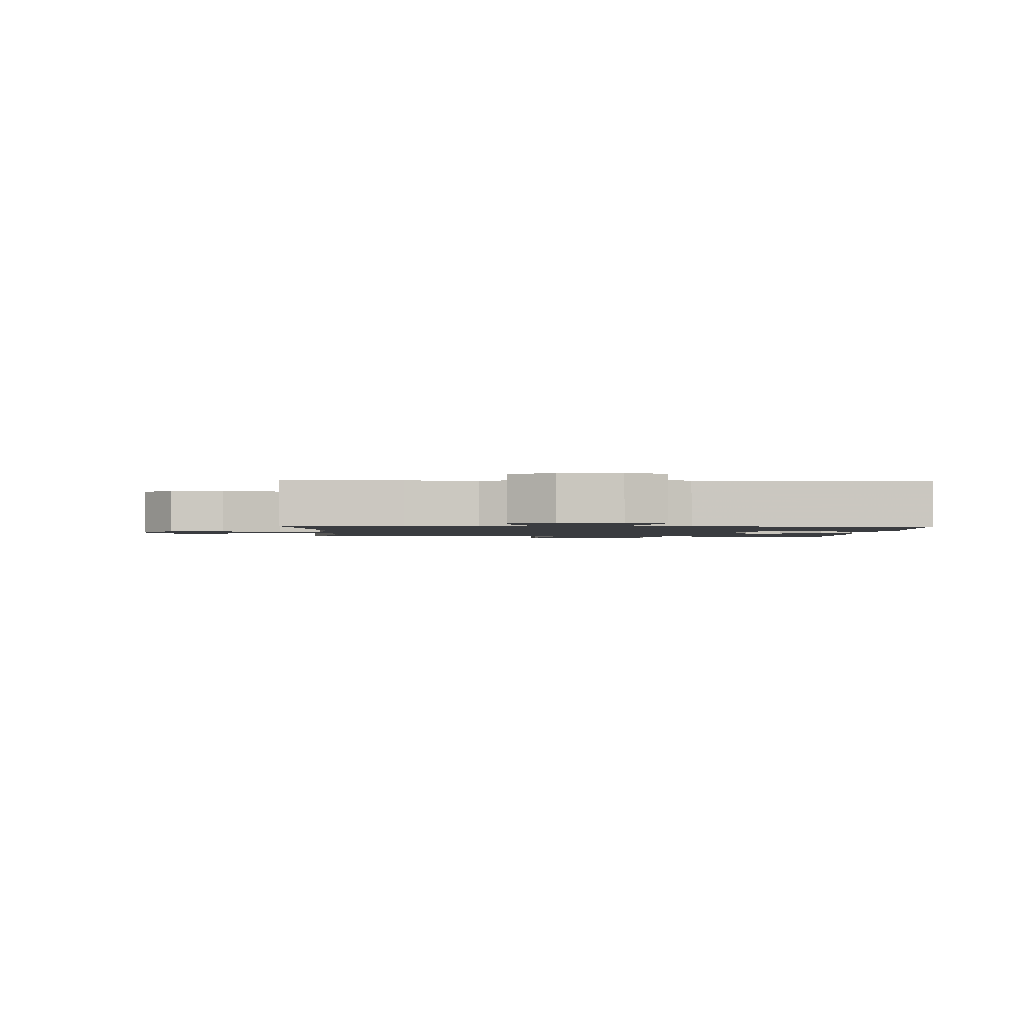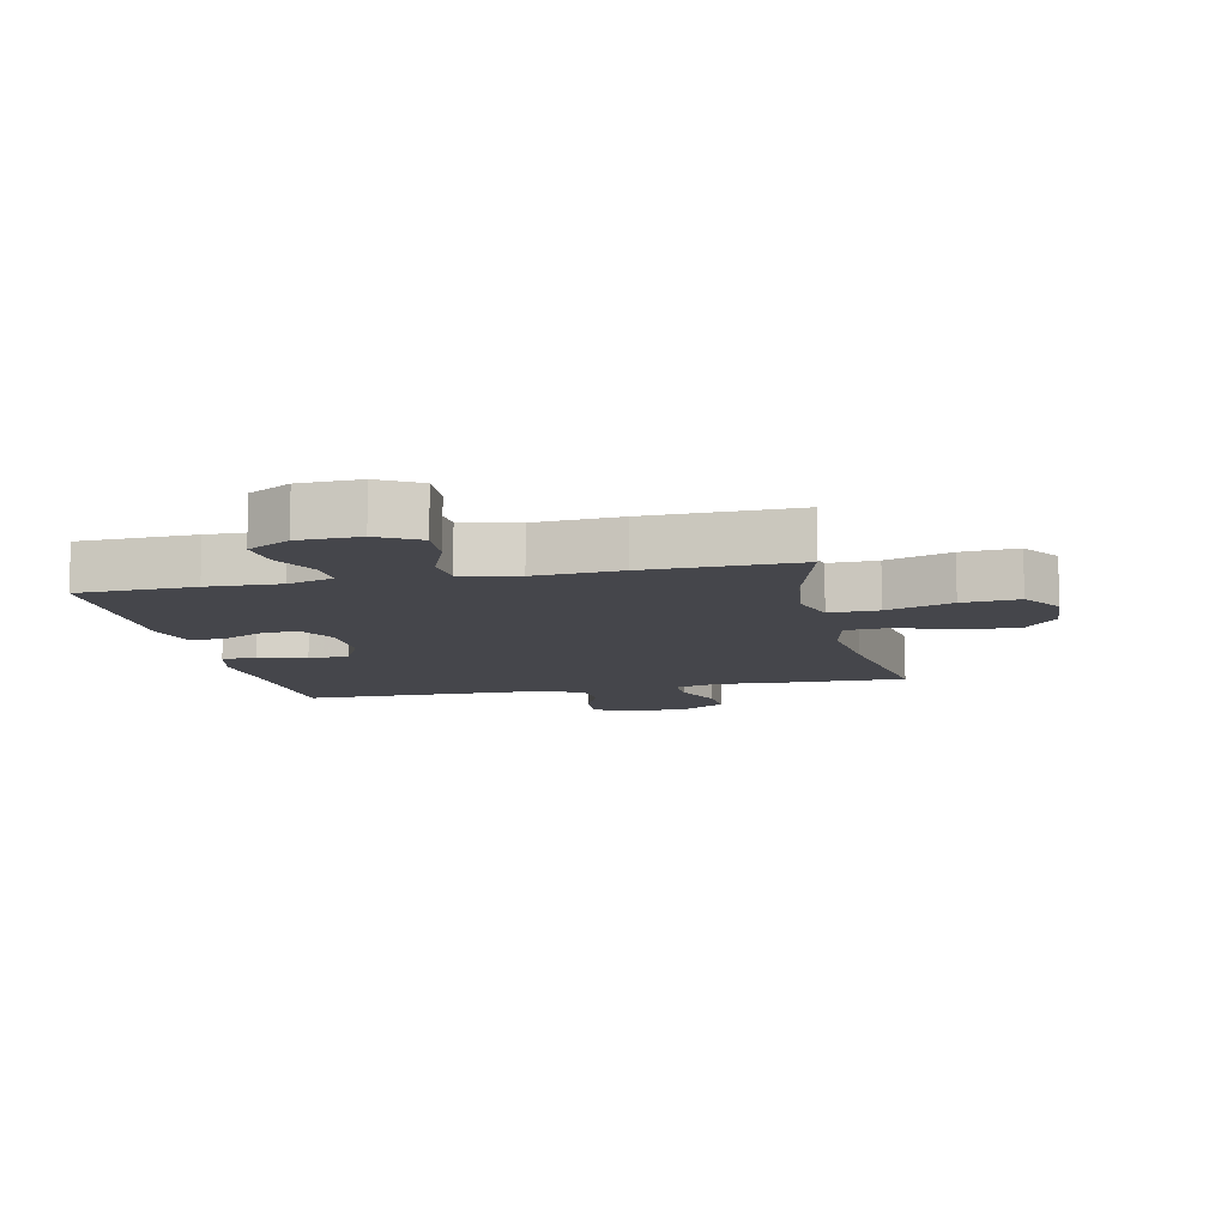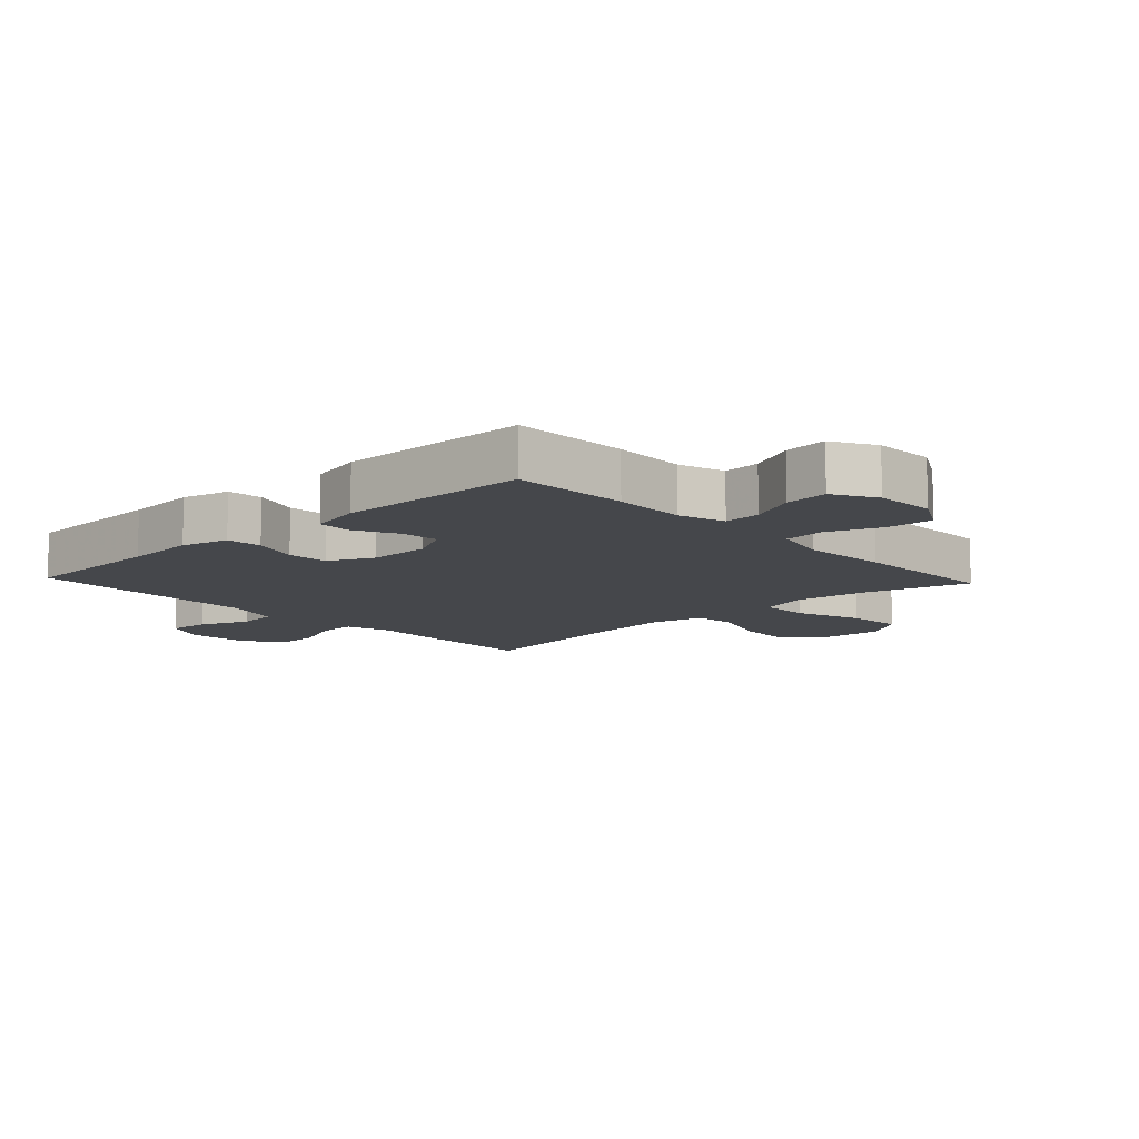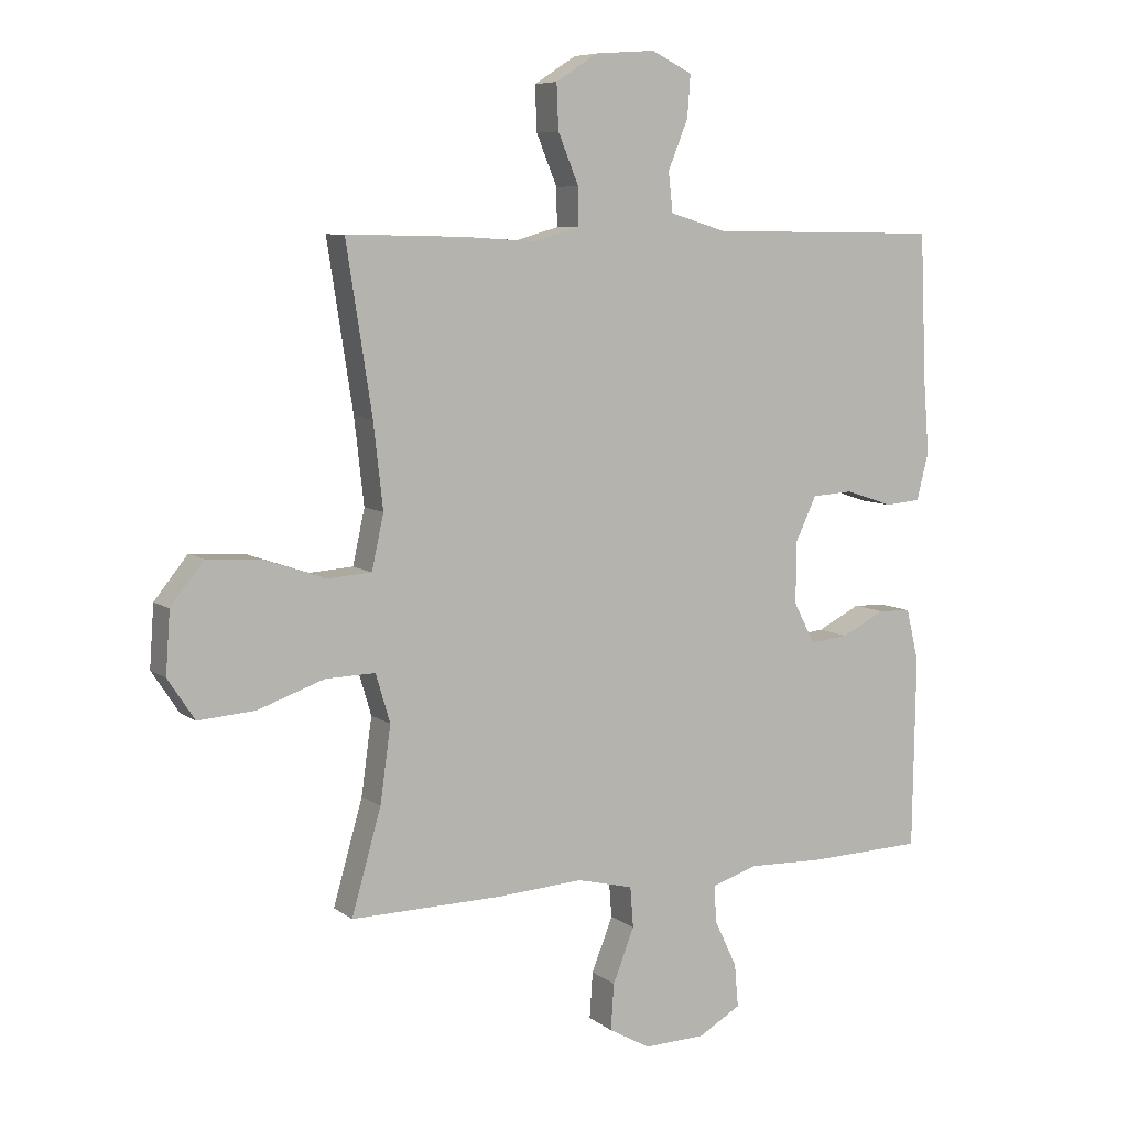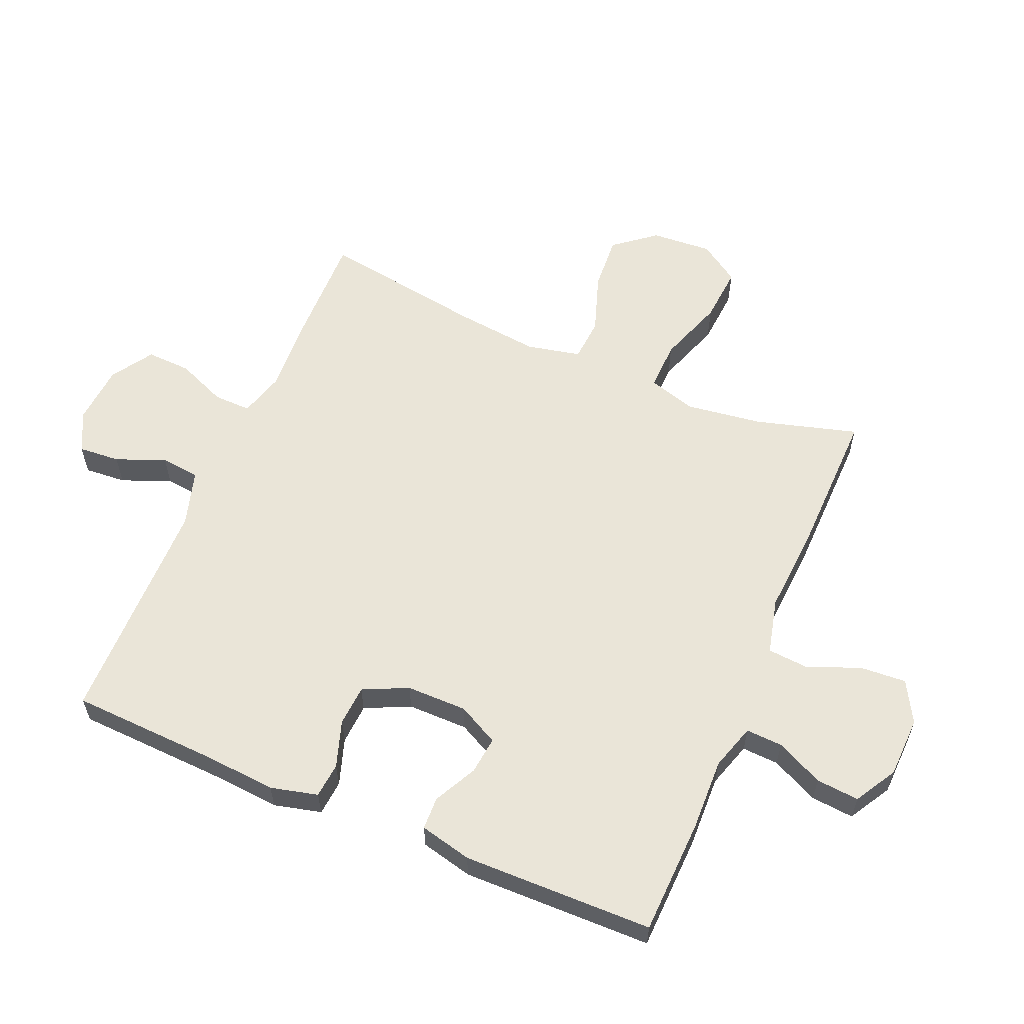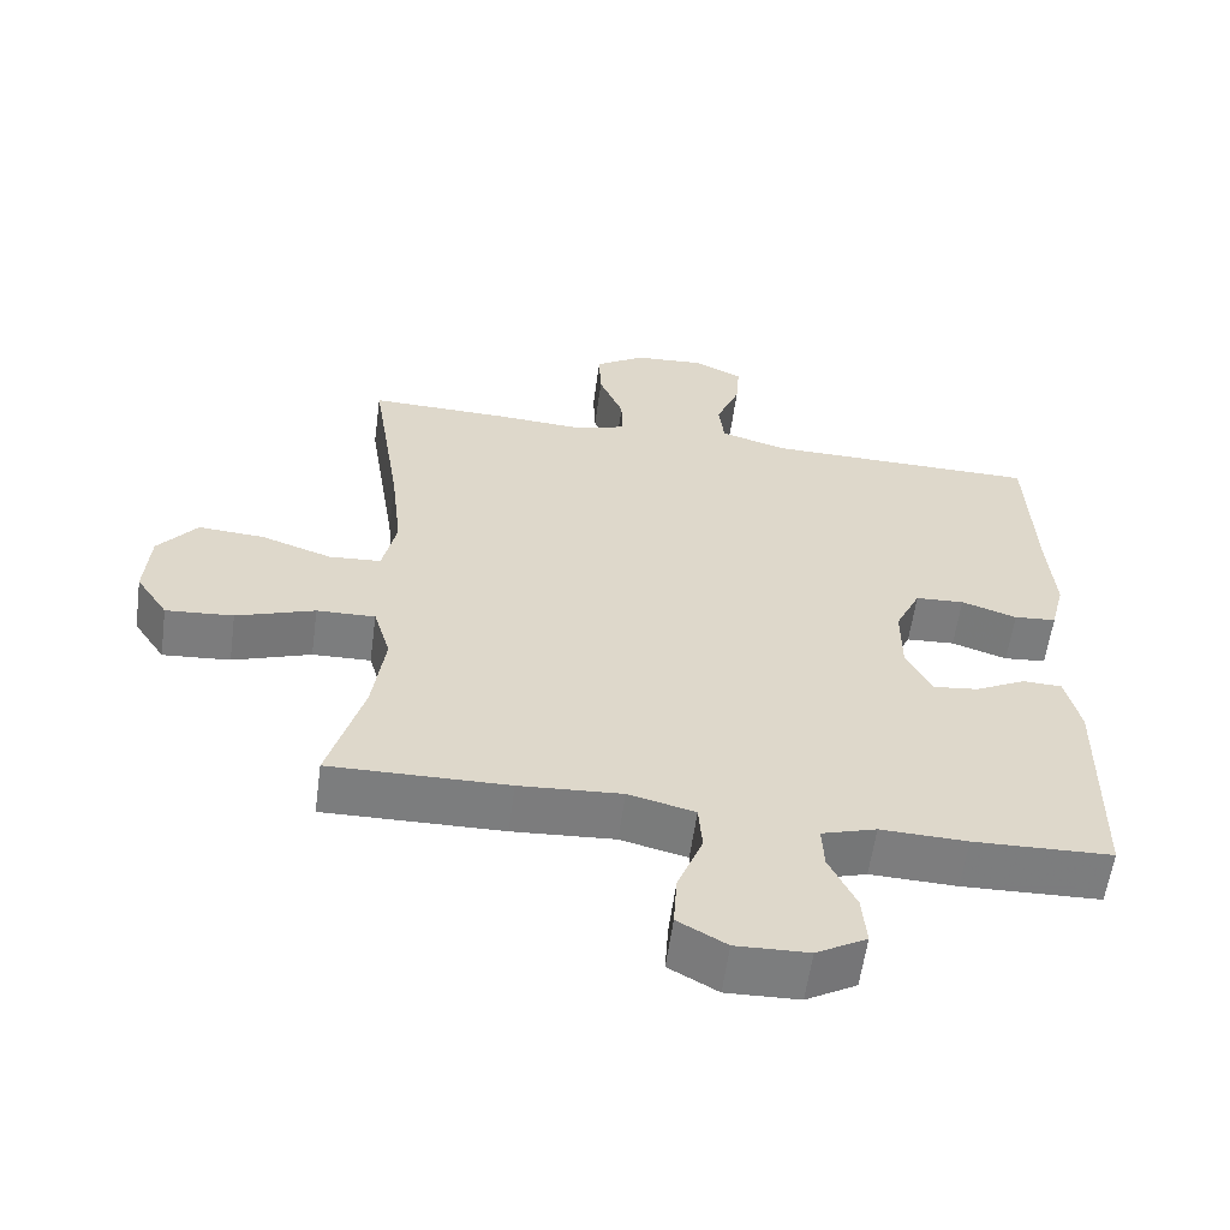
<metadata>
{"format":"obj","ext":"obj","renderer":"f3d","projection":"perspective","resolution":1024,"background":"white","views":[{"elev":-1.5,"azim":-1.9,"up":"+Y"},{"elev":-10.0,"azim":-167.6,"up":"+Y"},{"elev":-10.6,"azim":133.1,"up":"+Y"},{"elev":7.5,"azim":-27.7,"up":"+Z"},{"elev":59.0,"azim":113.1,"up":"+Y"},{"elev":-59.0,"azim":-7.8,"up":"+Z"}]}
</metadata>
<code>
v -0.5 0.07 0.5
v -0.311 0.07 0.496
v -0.196 0.07 0.489
v -0.123 0.07 0.51
v -0.124 0.07 0.57
v -0.157 0.07 0.65
v -0.16 0.07 0.722
v -0.093 0.07 0.765
v 0.003 0.07 0.772
v 0.068 0.07 0.74
v 0.063 0.07 0.673
v 0.031 0.07 0.594
v 0.038 0.07 0.531
v 0.128 0.07 0.504
v 0.5 0.07 0.5
v 0.51 0.07 0.263
v 0.519 0.07 0.147
v 0.5 0.07 0.071
v 0.443 0.07 0.066
v 0.368 0.07 0.091
v 0.302 0.07 0.087
v 0.268 0.07 0.015
v 0.268 0.07 -0.083
v 0.302 0.07 -0.149
v 0.363 0.07 -0.142
v 0.432 0.07 -0.107
v 0.485 0.07 -0.109
v 0.505 0.07 -0.193
v 0.5 0.07 -0.5
v 0.313 0.07 -0.506
v 0.196 0.07 -0.502
v 0.122 0.07 -0.525
v 0.125 0.07 -0.584
v 0.161 0.07 -0.66
v 0.167 0.07 -0.729
v 0.099 0.07 -0.768
v 0.001 0.07 -0.771
v -0.065 0.07 -0.734
v -0.06 0.07 -0.66
v -0.026 0.07 -0.574
v -0.031 0.07 -0.509
v -0.121 0.07 -0.487
v -0.259 0.07 -0.496
v -0.5 0.07 -0.5
v -0.453 0.07 -0.335
v -0.436 0.07 -0.213
v -0.459 0.07 -0.136
v -0.538 0.07 -0.138
v -0.644 0.07 -0.175
v -0.735 0.07 -0.182
v -0.778 0.07 -0.117
v -0.771 0.07 -0.019
v -0.718 0.07 0.047
v -0.629 0.07 0.041
v -0.533 0.07 0.008
v -0.463 0.07 0.013
v -0.444 0.07 0.1
v -0.459 0.07 0.235
v -0.5 0 0.5
v -0.311 0 0.496
v -0.196 0 0.489
v -0.123 0 0.51
v -0.124 0 0.57
v -0.157 0 0.65
v -0.16 0 0.722
v -0.093 0 0.765
v 0.003 0 0.772
v 0.068 0 0.74
v 0.063 0 0.673
v 0.031 0 0.594
v 0.038 0 0.531
v 0.128 0 0.504
v 0.5 0 0.5
v 0.51 0 0.263
v 0.519 0 0.147
v 0.5 0 0.071
v 0.443 0 0.066
v 0.368 0 0.091
v 0.302 0 0.087
v 0.268 0 0.015
v 0.268 0 -0.083
v 0.302 0 -0.149
v 0.363 0 -0.142
v 0.432 0 -0.107
v 0.485 0 -0.109
v 0.505 0 -0.193
v 0.5 0 -0.5
v 0.313 0 -0.506
v 0.196 0 -0.502
v 0.122 0 -0.525
v 0.125 0 -0.584
v 0.161 0 -0.66
v 0.167 0 -0.729
v 0.099 0 -0.768
v 0.001 0 -0.771
v -0.065 0 -0.734
v -0.06 0 -0.66
v -0.026 0 -0.574
v -0.031 0 -0.509
v -0.121 0 -0.487
v -0.259 0 -0.496
v -0.5 0 -0.5
v -0.453 0 -0.335
v -0.436 0 -0.213
v -0.459 0 -0.136
v -0.538 0 -0.138
v -0.644 0 -0.175
v -0.735 0 -0.182
v -0.778 0 -0.117
v -0.771 0 -0.019
v -0.718 0 0.047
v -0.629 0 0.041
v -0.533 0 0.008
v -0.463 0 0.013
v -0.444 0 0.1
v -0.459 0 0.235
f 53 54 55
f 52 53 55
f 51 52 55
f 50 51 55
f 49 50 55
f 48 49 55
f 47 48 55 56
f 46 47 56 57
f 42 43 44 45
f 41 42 45 46
f 38 39 40
f 37 38 40
f 36 37 40
f 35 36 40
f 34 35 40
f 33 34 40
f 32 33 40 41
f 41 46 57
f 32 41 57
f 31 32 57
f 29 30 31
f 28 29 31
f 27 28 31
f 26 27 31
f 25 26 31
f 18 19 20
f 17 18 20
f 16 17 20
f 16 20 21
f 15 16 21
f 14 15 21
f 13 14 21 22
f 10 11 12
f 9 10 12
f 8 9 12
f 7 8 12
f 6 7 12
f 5 6 12
f 4 5 12 13
f 13 22 23
f 4 13 23
f 3 4 23
f 3 23 24
f 2 3 24
f 1 2 24
f 58 1 24
f 24 25 31
f 24 31 57 58
f 113 112 111
f 113 111 110
f 113 110 109
f 113 109 108
f 113 108 107
f 113 107 106
f 114 113 106 105
f 115 114 105 104
f 103 102 101 100
f 104 103 100 99
f 98 97 96
f 98 96 95
f 98 95 94
f 98 94 93
f 98 93 92
f 98 92 91
f 99 98 91 90
f 115 104 99
f 115 99 90
f 115 90 89
f 89 88 87
f 89 87 86
f 89 86 85
f 89 85 84
f 89 84 83
f 78 77 76
f 78 76 75
f 78 75 74
f 79 78 74
f 79 74 73
f 79 73 72
f 80 79 72 71
f 70 69 68
f 70 68 67
f 70 67 66
f 70 66 65
f 70 65 64
f 70 64 63
f 71 70 63 62
f 81 80 71
f 81 71 62
f 81 62 61
f 82 81 61
f 82 61 60
f 82 60 59
f 82 59 116
f 89 83 82
f 116 115 89 82
f 1 59 60 2
f 2 60 61 3
f 3 61 62 4
f 4 62 63 5
f 5 63 64 6
f 6 64 65 7
f 7 65 66 8
f 8 66 67 9
f 9 67 68 10
f 10 68 69 11
f 11 69 70 12
f 12 70 71 13
f 13 71 72 14
f 14 72 73 15
f 15 73 74 16
f 16 74 75 17
f 17 75 76 18
f 18 76 77 19
f 19 77 78 20
f 20 78 79 21
f 21 79 80 22
f 22 80 81 23
f 23 81 82 24
f 24 82 83 25
f 25 83 84 26
f 26 84 85 27
f 27 85 86 28
f 28 86 87 29
f 29 87 88 30
f 30 88 89 31
f 31 89 90 32
f 32 90 91 33
f 33 91 92 34
f 34 92 93 35
f 35 93 94 36
f 36 94 95 37
f 37 95 96 38
f 38 96 97 39
f 39 97 98 40
f 40 98 99 41
f 41 99 100 42
f 42 100 101 43
f 43 101 102 44
f 44 102 103 45
f 45 103 104 46
f 46 104 105 47
f 47 105 106 48
f 48 106 107 49
f 49 107 108 50
f 50 108 109 51
f 51 109 110 52
f 52 110 111 53
f 53 111 112 54
f 54 112 113 55
f 55 113 114 56
f 56 114 115 57
f 57 115 116 58
f 58 116 59 1

</code>
